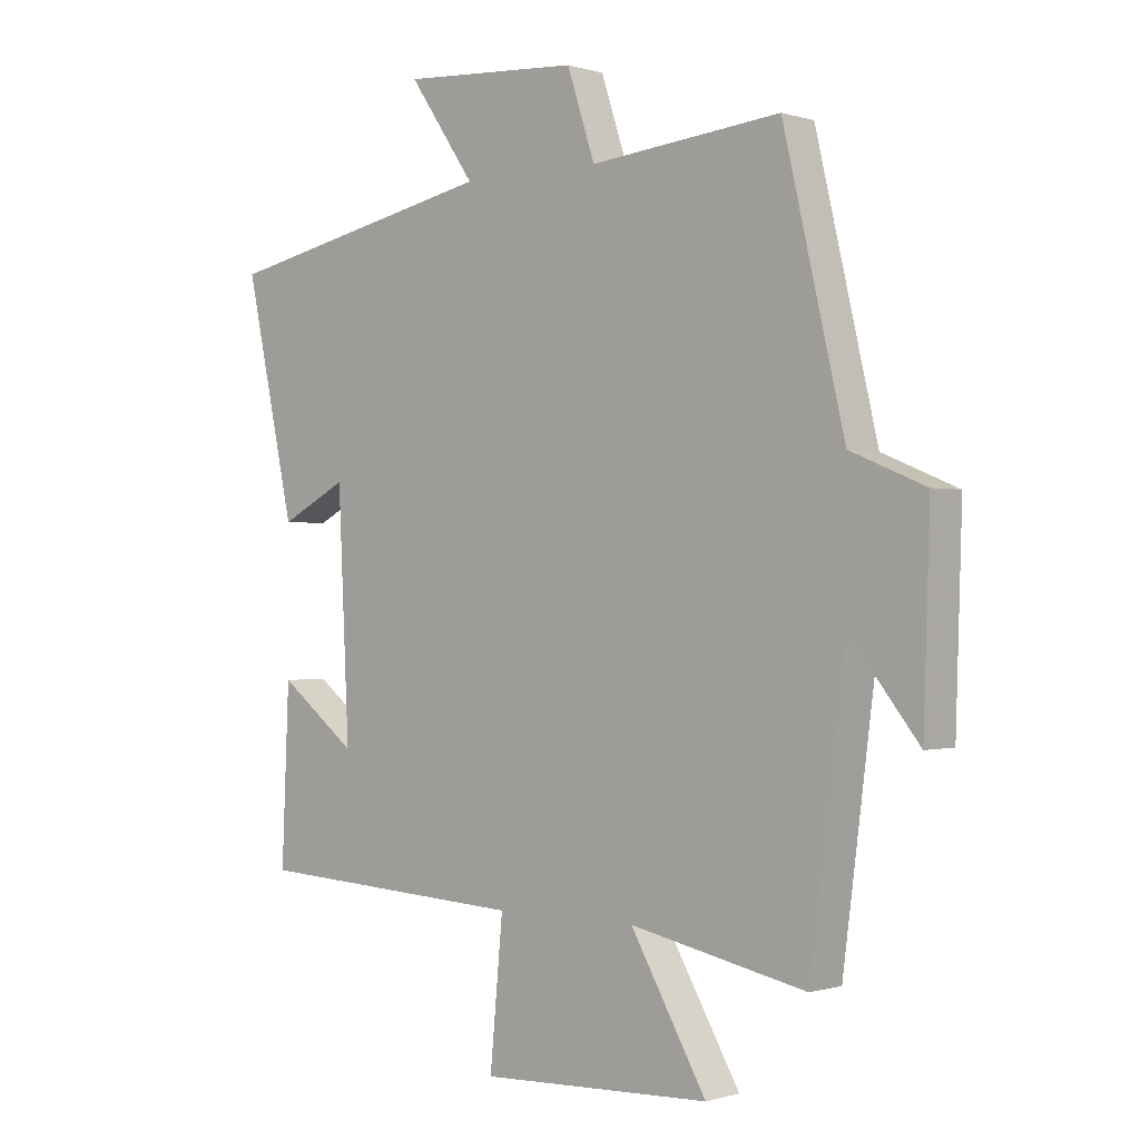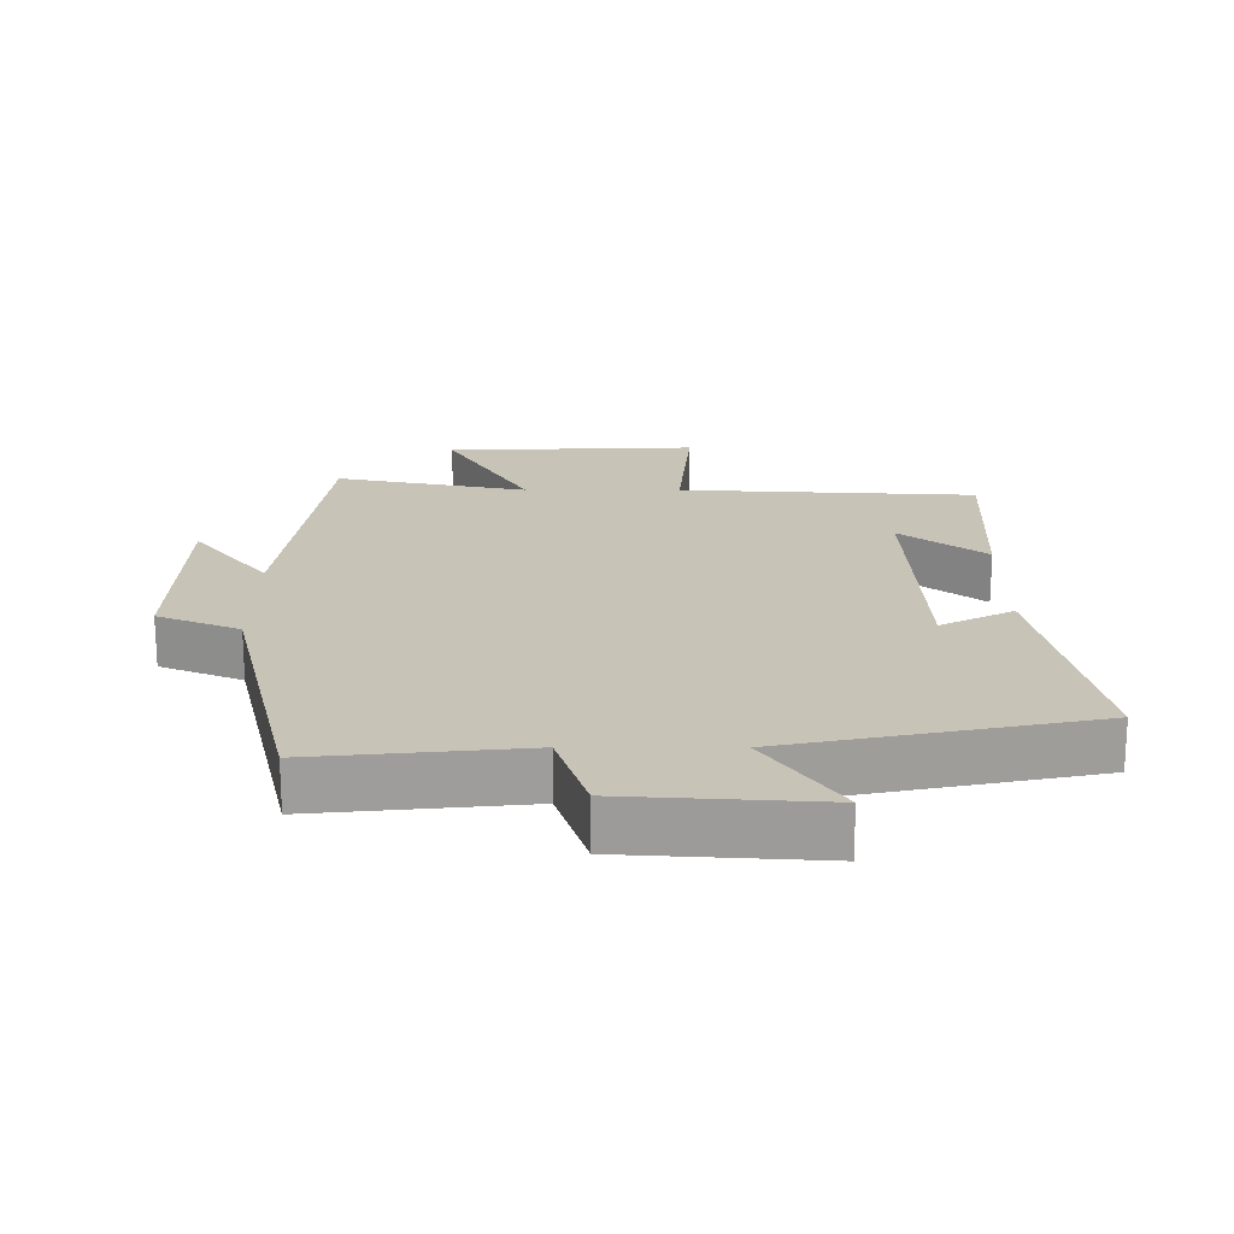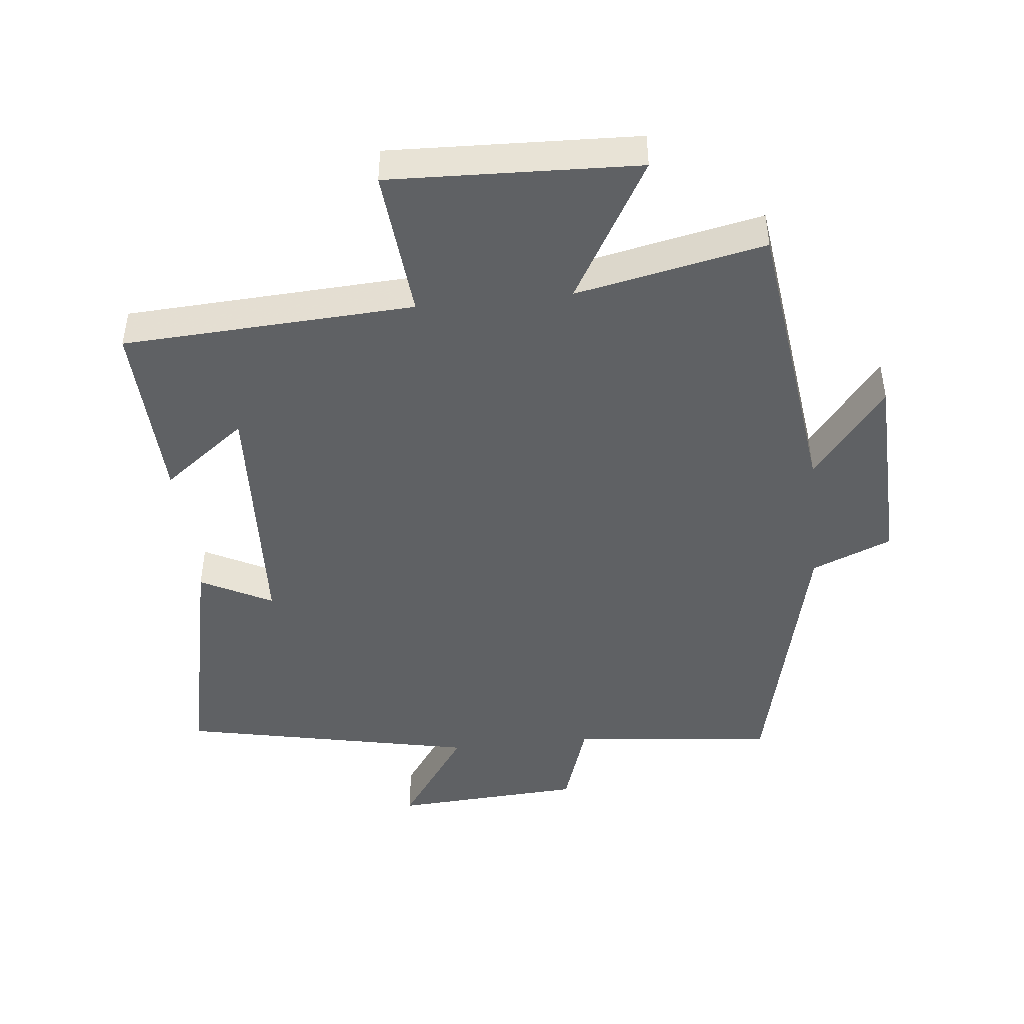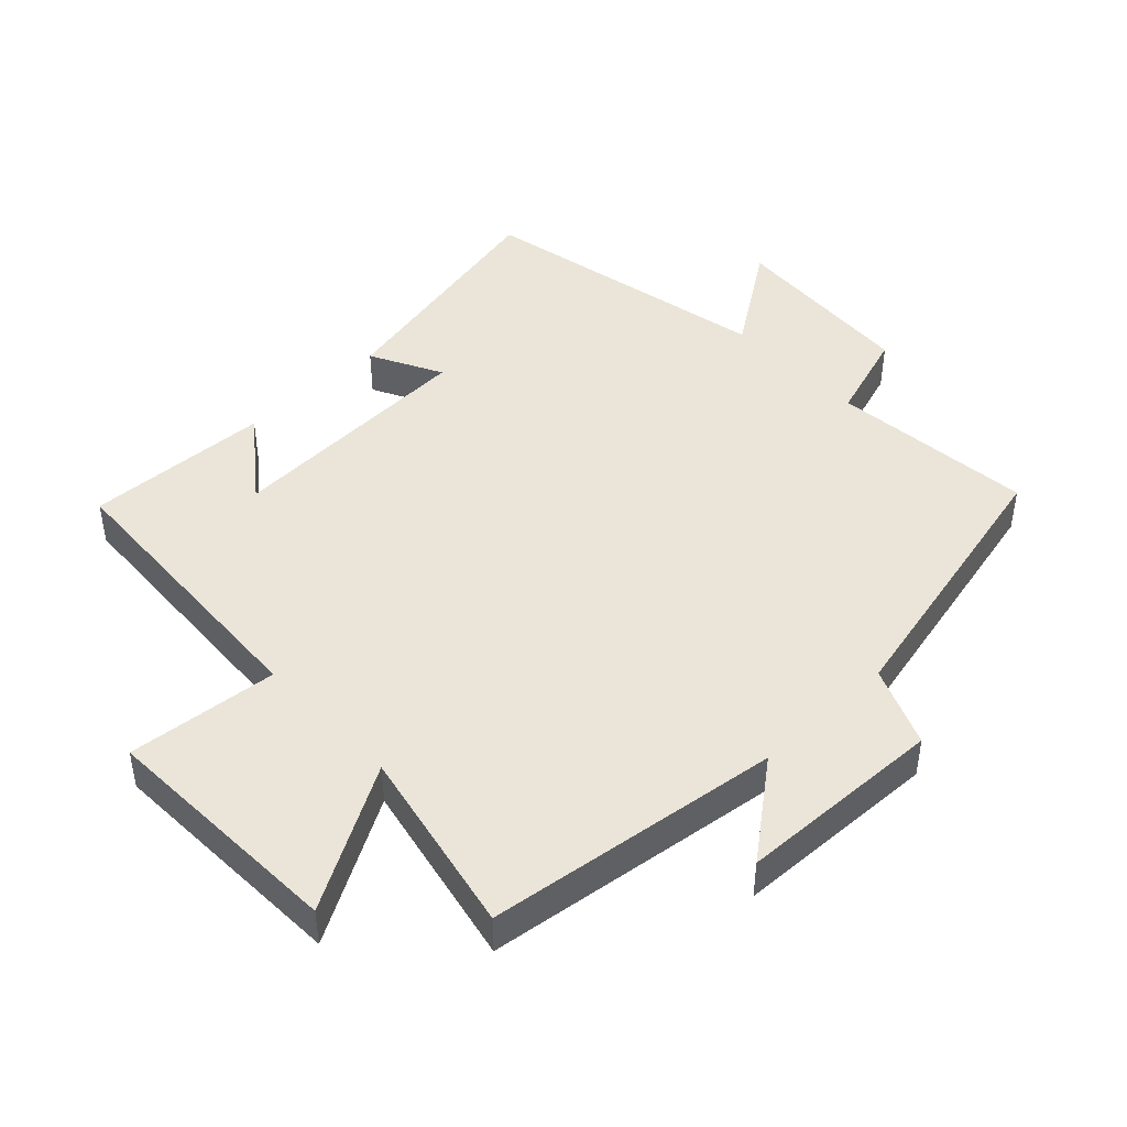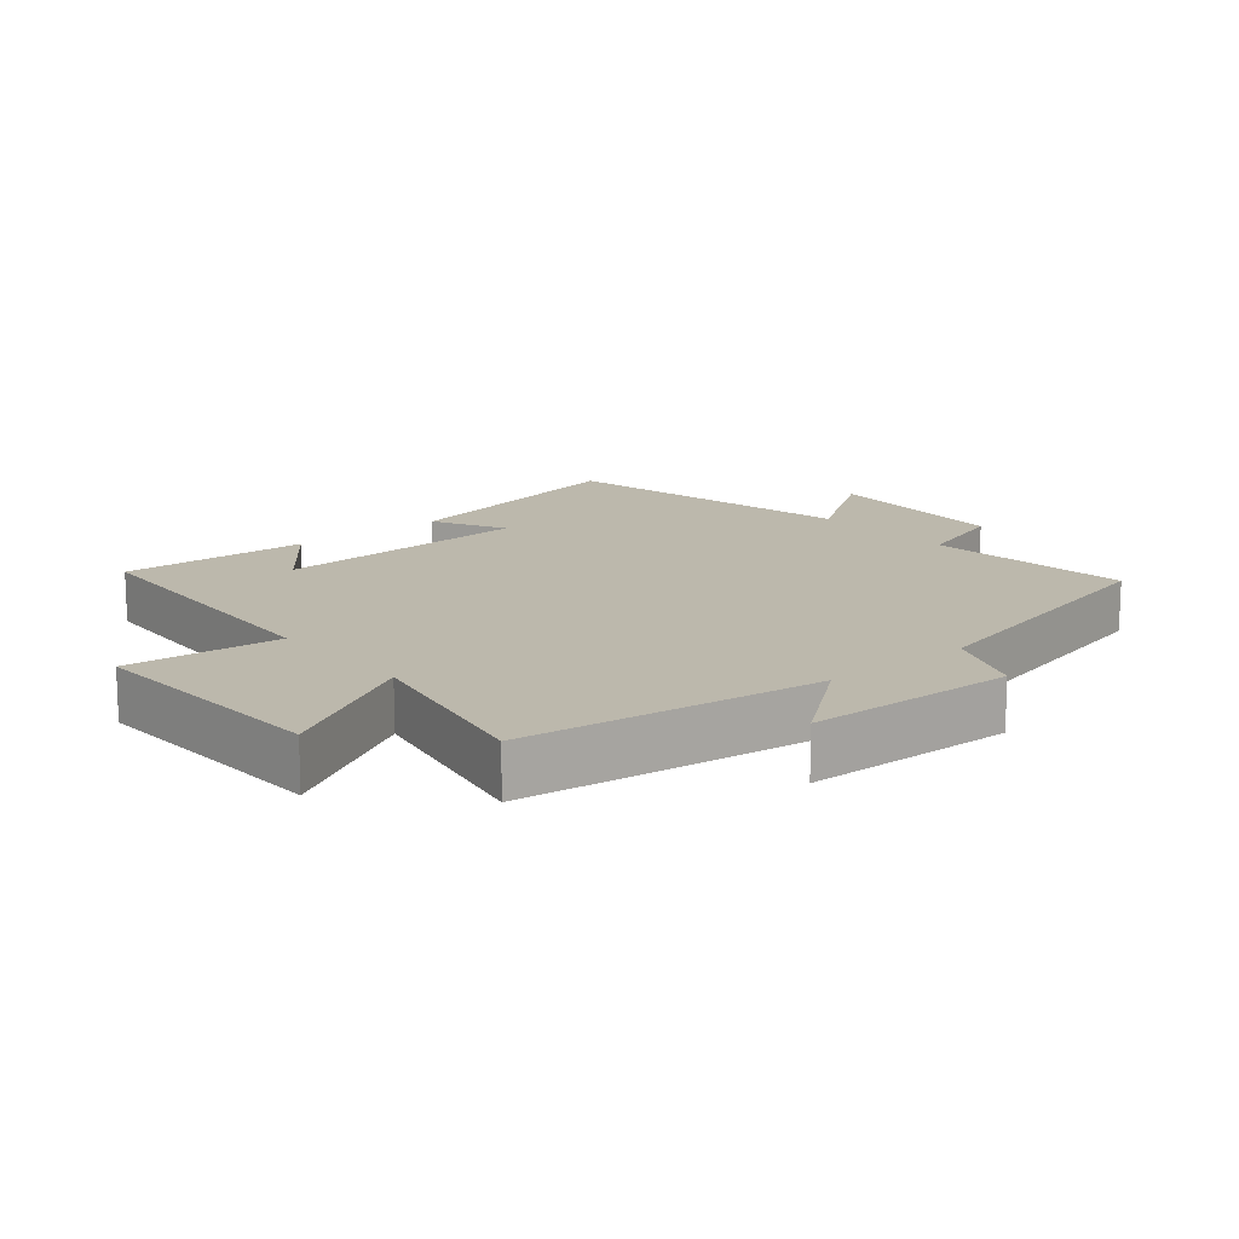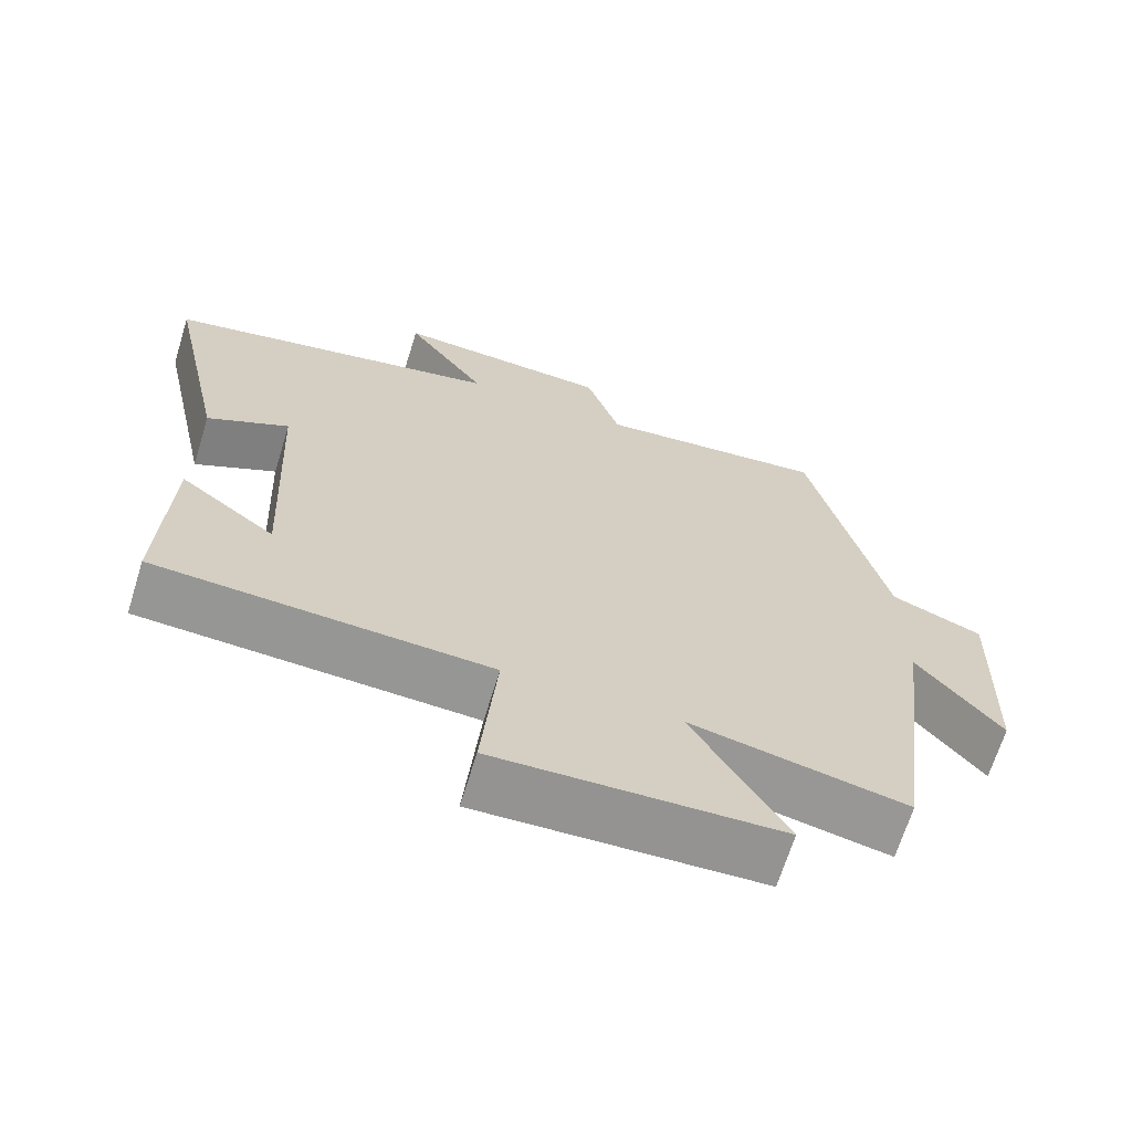
<metadata>
{"format":"obj","ext":"obj","renderer":"f3d","projection":"perspective","resolution":1024,"background":"white","views":[{"elev":-0.4,"azim":-138.7,"up":"+Z"},{"elev":19.8,"azim":0.1,"up":"+Y"},{"elev":-45.7,"azim":-174.0,"up":"+Y"},{"elev":45.0,"azim":-133.4,"up":"+Y"},{"elev":14.6,"azim":-130.0,"up":"+Y"},{"elev":-67.2,"azim":162.8,"up":"+Z"}]}
</metadata>
<code>
v 0.58 0.07 0.407
v 0.5 0.07 0.036
v 0.392 0.07 0.092
v 0.374 0.07 -0.292
v 0.5 0.07 -0.196
v 0.512 0.07 -0.476
v 0.072 0.07 -0.5
v 0.093 0.07 -0.728
v -0.281 0.07 -0.714
v -0.158 0.07 -0.5
v -0.443 0.07 -0.559
v -0.5 0.07 -0.114
v -0.611 0.07 -0.254
v -0.621 0.07 0.058
v -0.5 0.07 0.108
v -0.401 0.07 0.531
v -0.093 0.07 0.5
v -0.048 0.07 0.637
v 0.24 0.07 0.655
v 0.133 0.07 0.5
v 0.58 0 0.407
v 0.5 0 0.036
v 0.392 0 0.092
v 0.374 0 -0.292
v 0.5 0 -0.196
v 0.512 0 -0.476
v 0.072 0 -0.5
v 0.093 0 -0.728
v -0.281 0 -0.714
v -0.158 0 -0.5
v -0.443 0 -0.559
v -0.5 0 -0.114
v -0.611 0 -0.254
v -0.621 0 0.058
v -0.5 0 0.108
v -0.401 0 0.531
v -0.093 0 0.5
v -0.048 0 0.637
v 0.24 0 0.655
v 0.133 0 0.5
f 17 18 19 20
f 17 20 1 2
f 15 16 17
f 12 13 14 15
f 10 11 12 15
f 10 15 17
f 7 8 9 10
f 4 5 6
f 4 6 7 10
f 17 2 3
f 3 4 10 17
f 40 39 38 37
f 22 21 40 37
f 37 36 35
f 35 34 33 32
f 35 32 31 30
f 37 35 30
f 30 29 28 27
f 26 25 24
f 30 27 26 24
f 23 22 37
f 37 30 24 23
f 1 21 22 2
f 2 22 23 3
f 3 23 24 4
f 4 24 25 5
f 5 25 26 6
f 6 26 27 7
f 7 27 28 8
f 8 28 29 9
f 9 29 30 10
f 10 30 31 11
f 11 31 32 12
f 12 32 33 13
f 13 33 34 14
f 14 34 35 15
f 15 35 36 16
f 16 36 37 17
f 17 37 38 18
f 18 38 39 19
f 19 39 40 20
f 20 40 21 1

</code>
